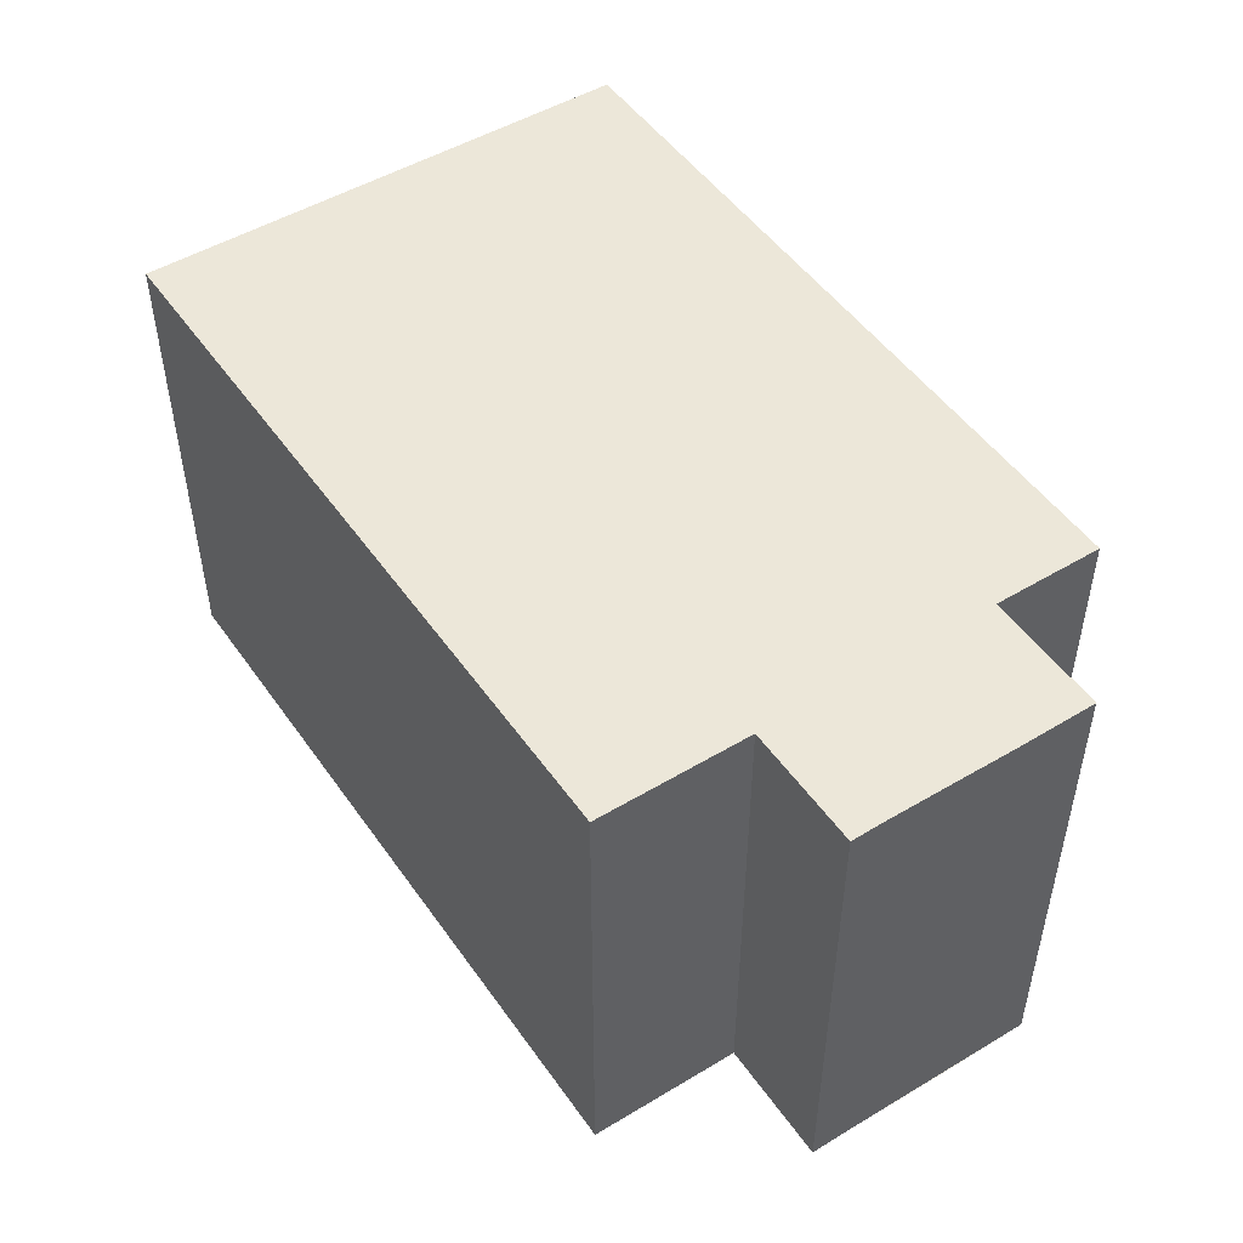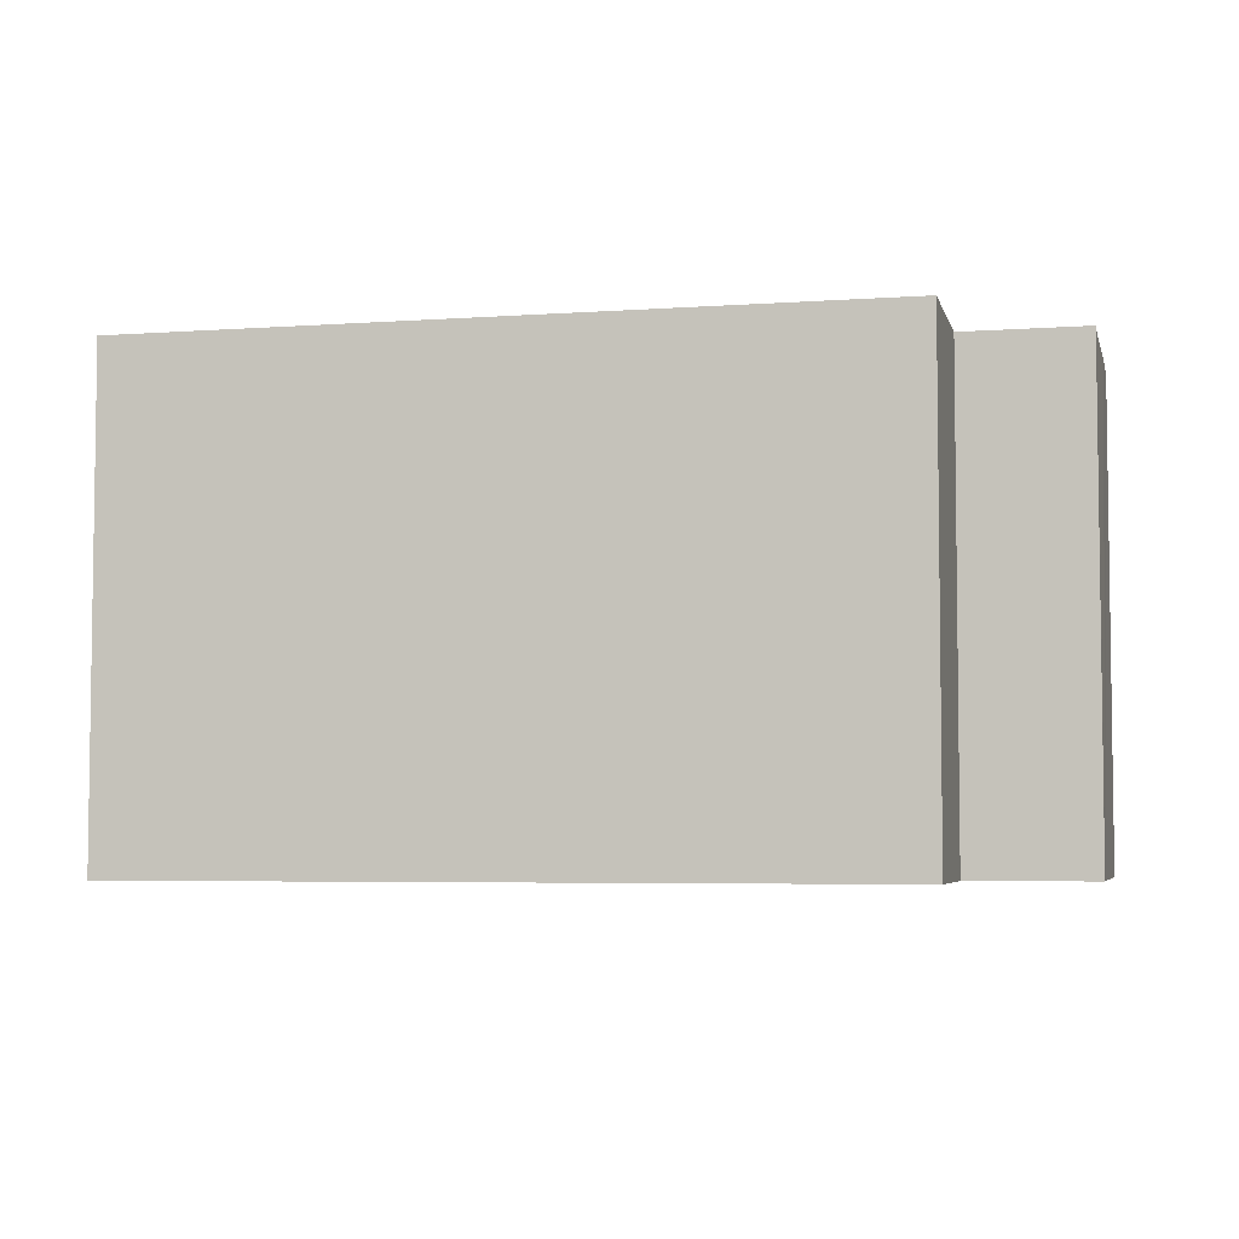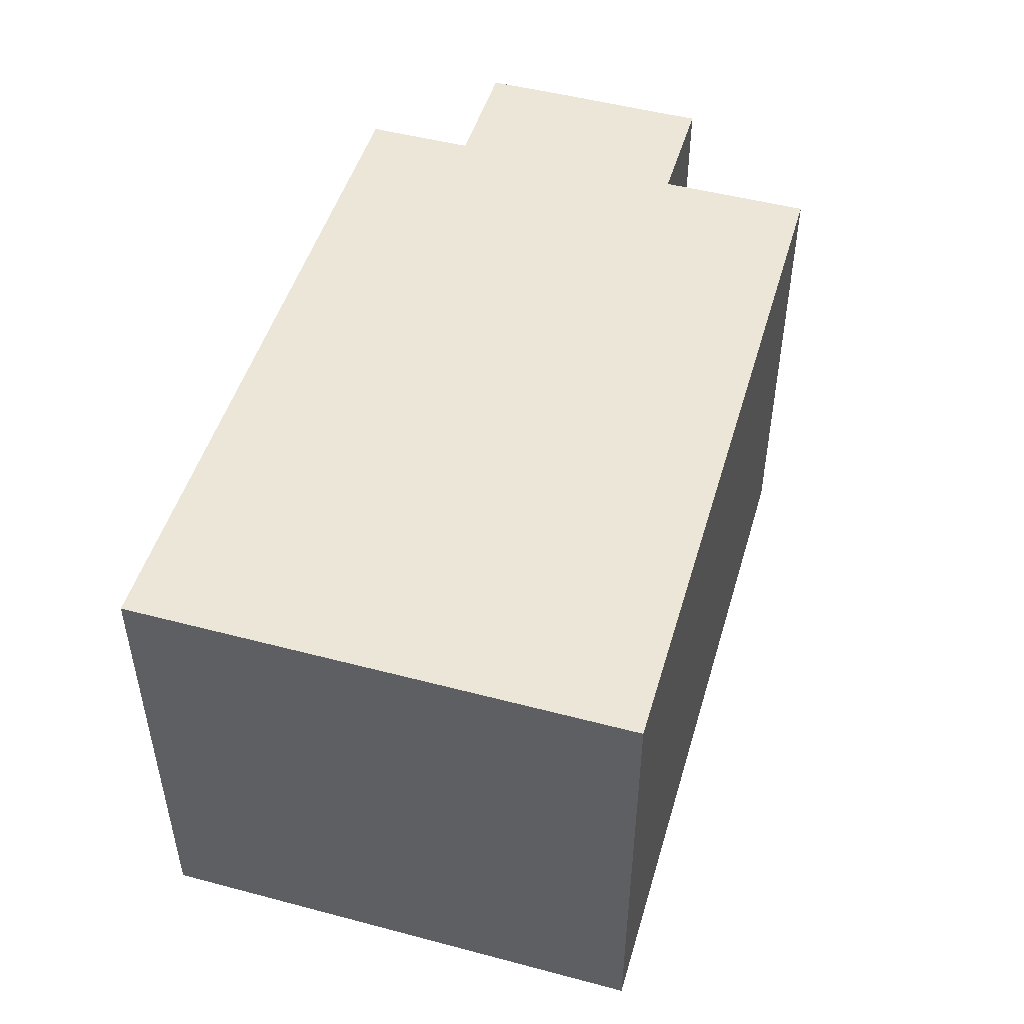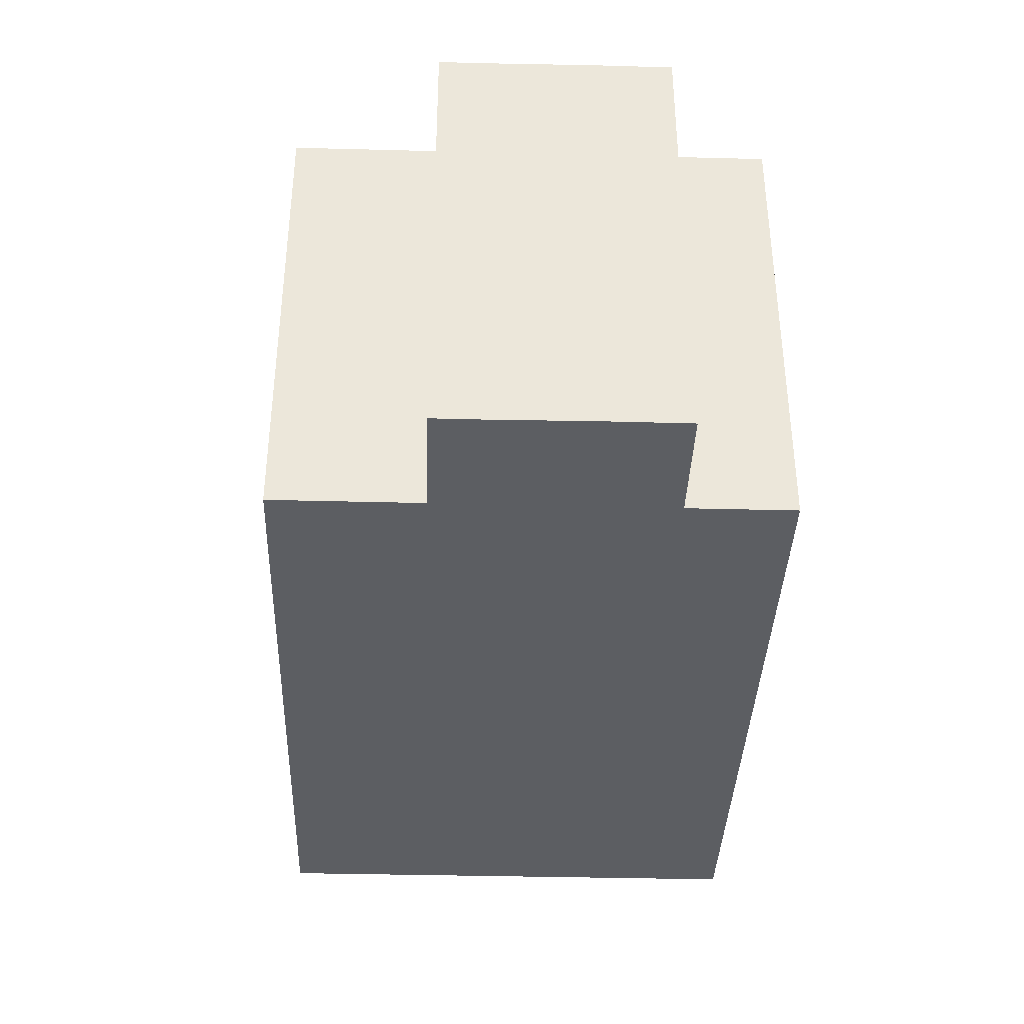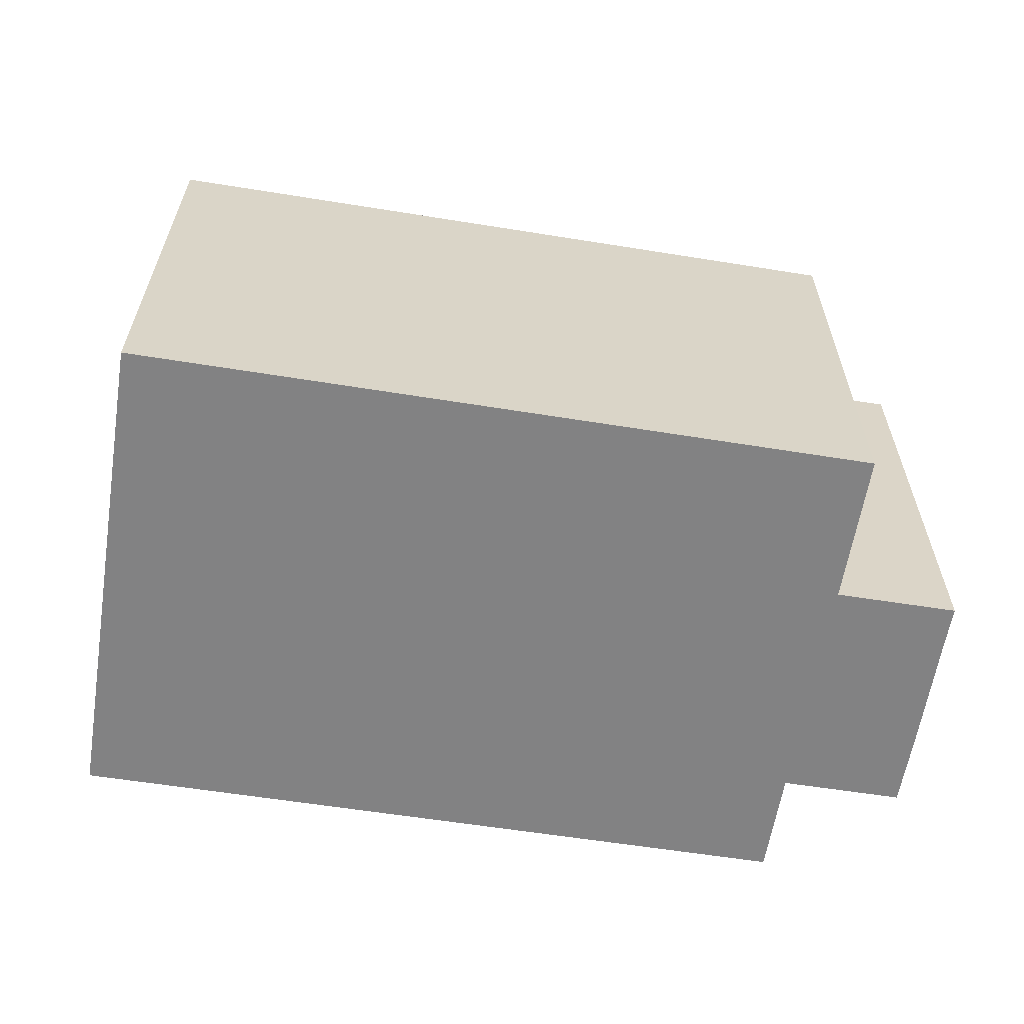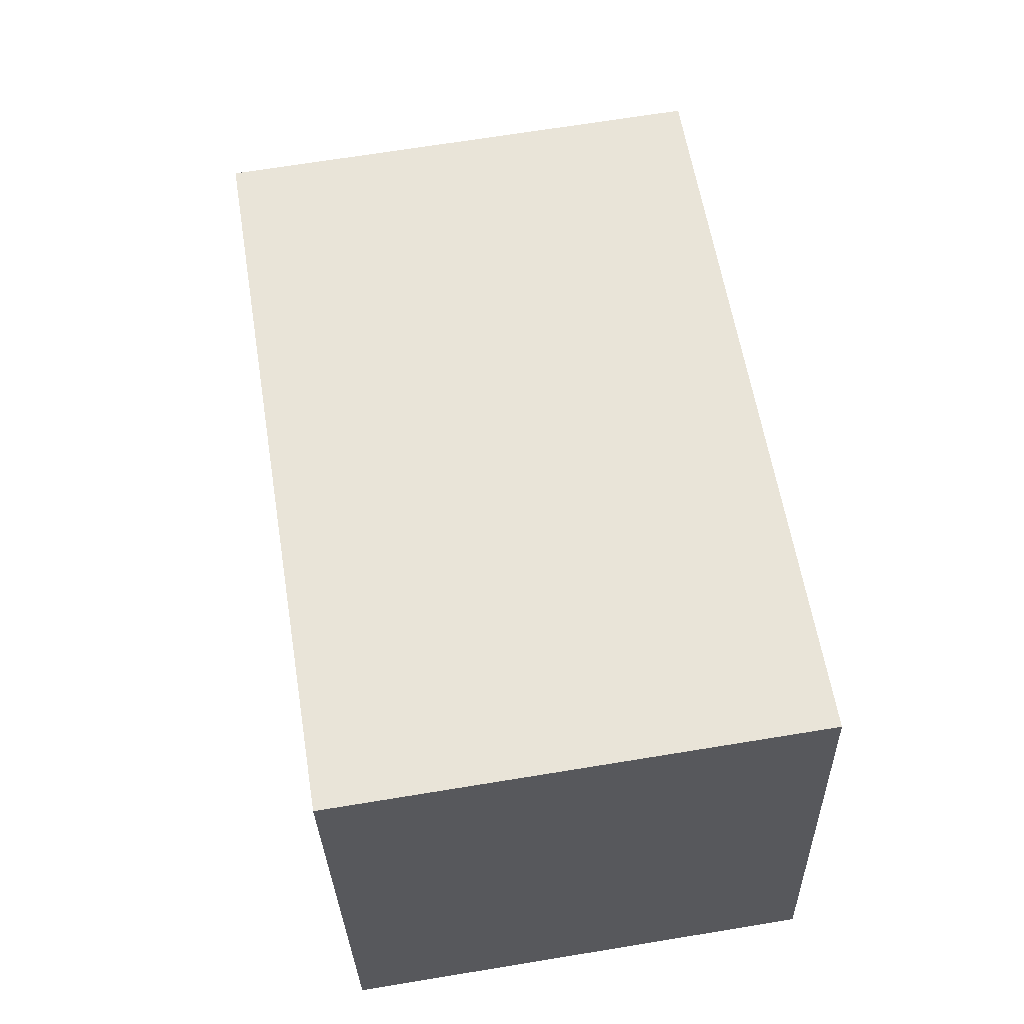
<metadata>
{"format":"obj","ext":"obj","renderer":"f3d","projection":"perspective","resolution":1024,"background":"white","views":[{"elev":49.6,"azim":65.6,"up":"+Y"},{"elev":-4.9,"azim":22.2,"up":"+Y"},{"elev":49.1,"azim":-64.5,"up":"+Y"},{"elev":-37.6,"azim":97.3,"up":"+Y"},{"elev":-60.9,"azim":-0.0,"up":"+Y"},{"elev":68.4,"azim":-99.3,"up":"+Z"}]}
</metadata>
<code>
v  0 6.345 3.885e-16
v  9.89 6.345 -0.135
v  9.66 6.345 -1.56
v  1.059 6.345 6.584
v  11.5 6.345 -0.393
v  11.64 6.345 0.462
v  11.67 6.345 0.64
v  11.91 6.345 2.238
v  10.4 6.345 3.003
v  11.94 6.345 2.434
v  10.72 6.345 4.998
v  12 6.345 2.746
v  12 -1.681e-16 2.746
v  11.91 -1.37e-16 2.238
v  11.5 2.406e-17 -0.393
v  11.94 -1.49e-16 2.434
v  11.67 -3.919e-17 0.64
v  11.64 -2.829e-17 0.462
v  9.89 8.266e-18 -0.135
v  9.66 9.552e-17 -1.56
v  10.72 -3.06e-16 4.998
v  10.4 -1.839e-16 3.003
v  0 0 0
v  1.059 -4.032e-16 6.584
g defaultobject
f 1 2 3
f 2 1 4
f 2 4 5
f 5 4 6
f 6 4 7
f 7 4 8
f 8 4 9
f 8 9 10
f 9 4 11
f 12 10 9
f 13 10 12
f 10 13 8
f 8 13 7
f 7 13 6
f 6 13 5
f 5 13 14
f 5 14 15
f 14 13 16
f 15 14 17
f 15 17 18
f 19 3 2
f 3 19 20
f 21 9 11
f 9 21 22
f 15 2 5
f 2 15 19
f 20 1 3
f 1 20 23
f 23 4 1
f 4 23 24
f 24 11 4
f 11 24 21
f 22 12 9
f 12 22 13
f 14 22 17
f 22 14 13
f 13 14 16
f 20 24 23
f 24 20 19
f 24 19 22
f 24 22 21
f 22 19 15
f 22 15 18
f 22 18 17

</code>
